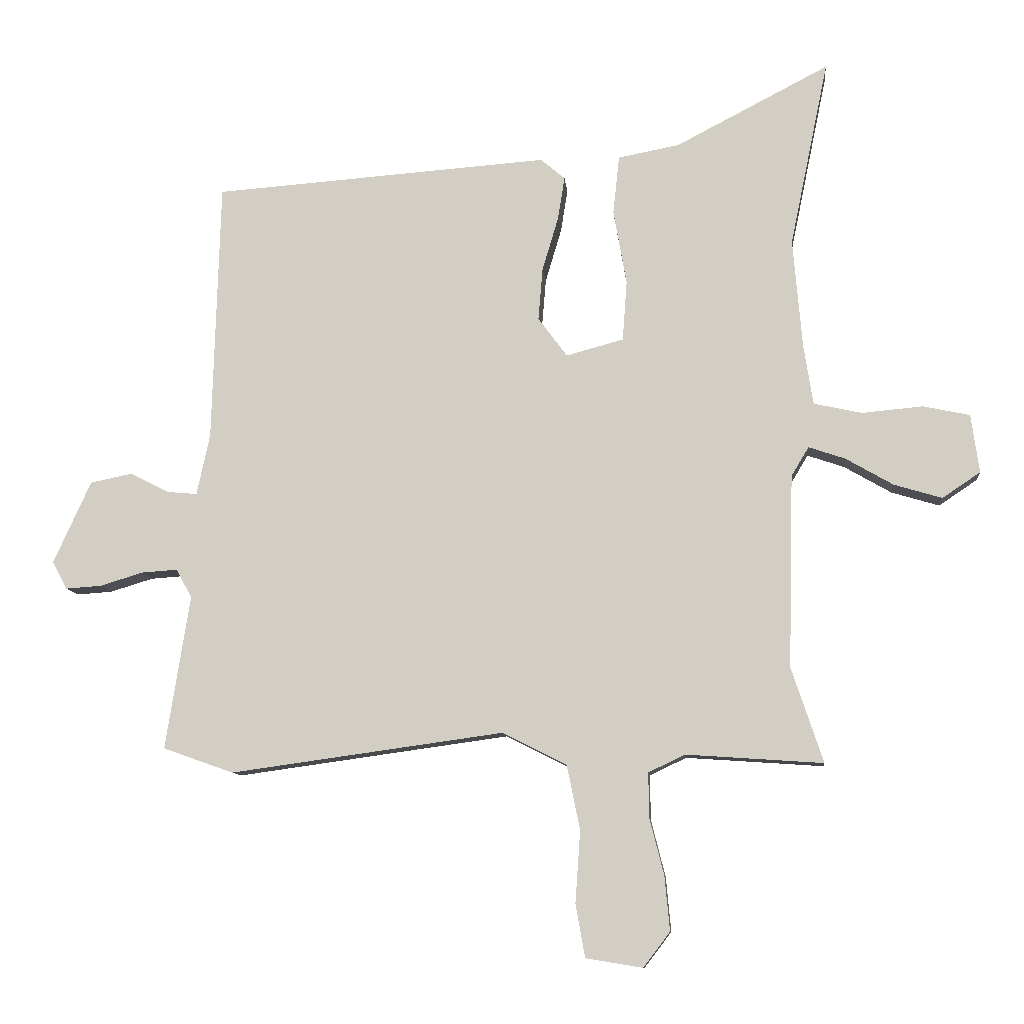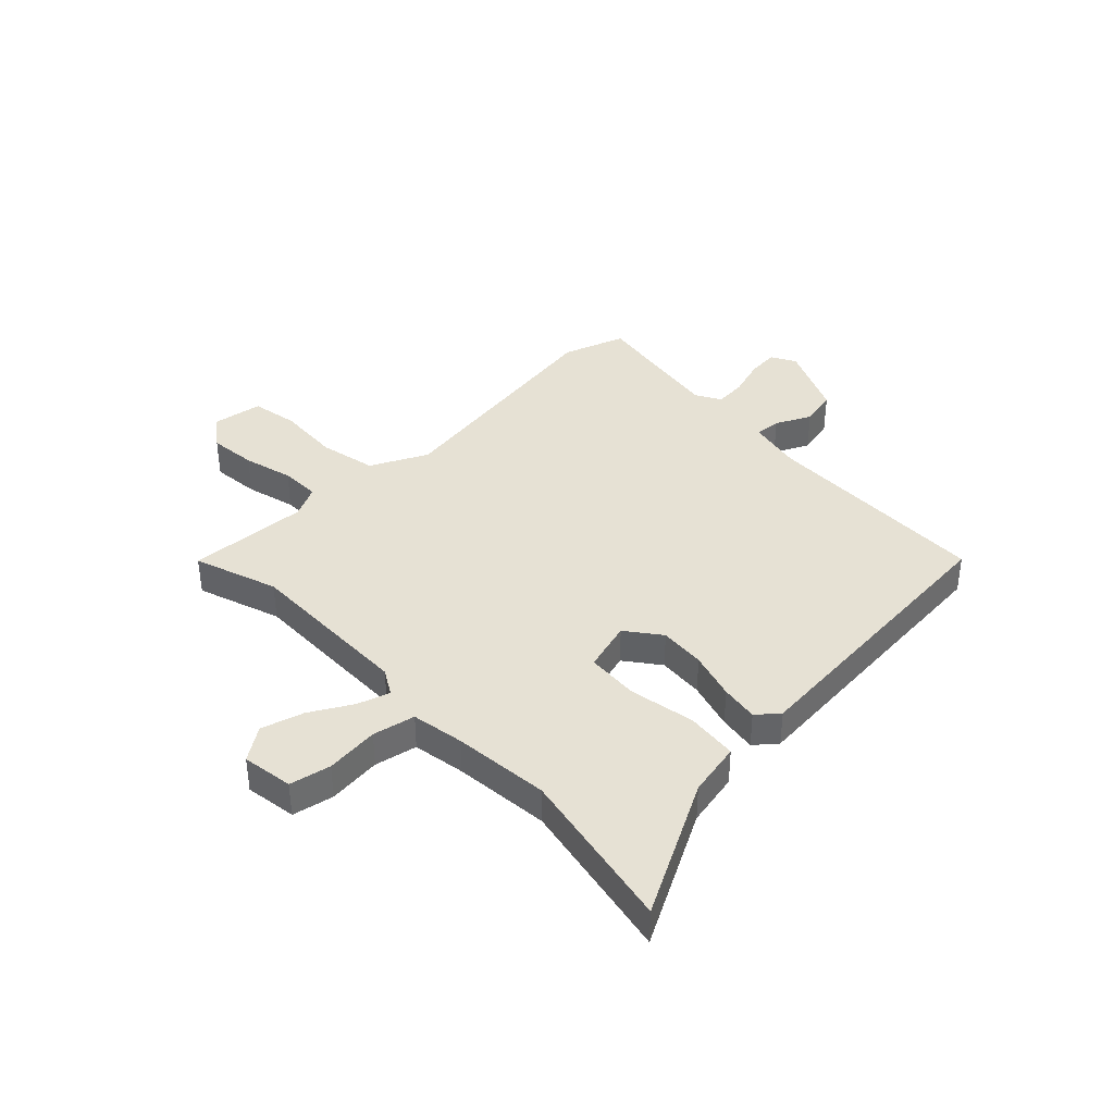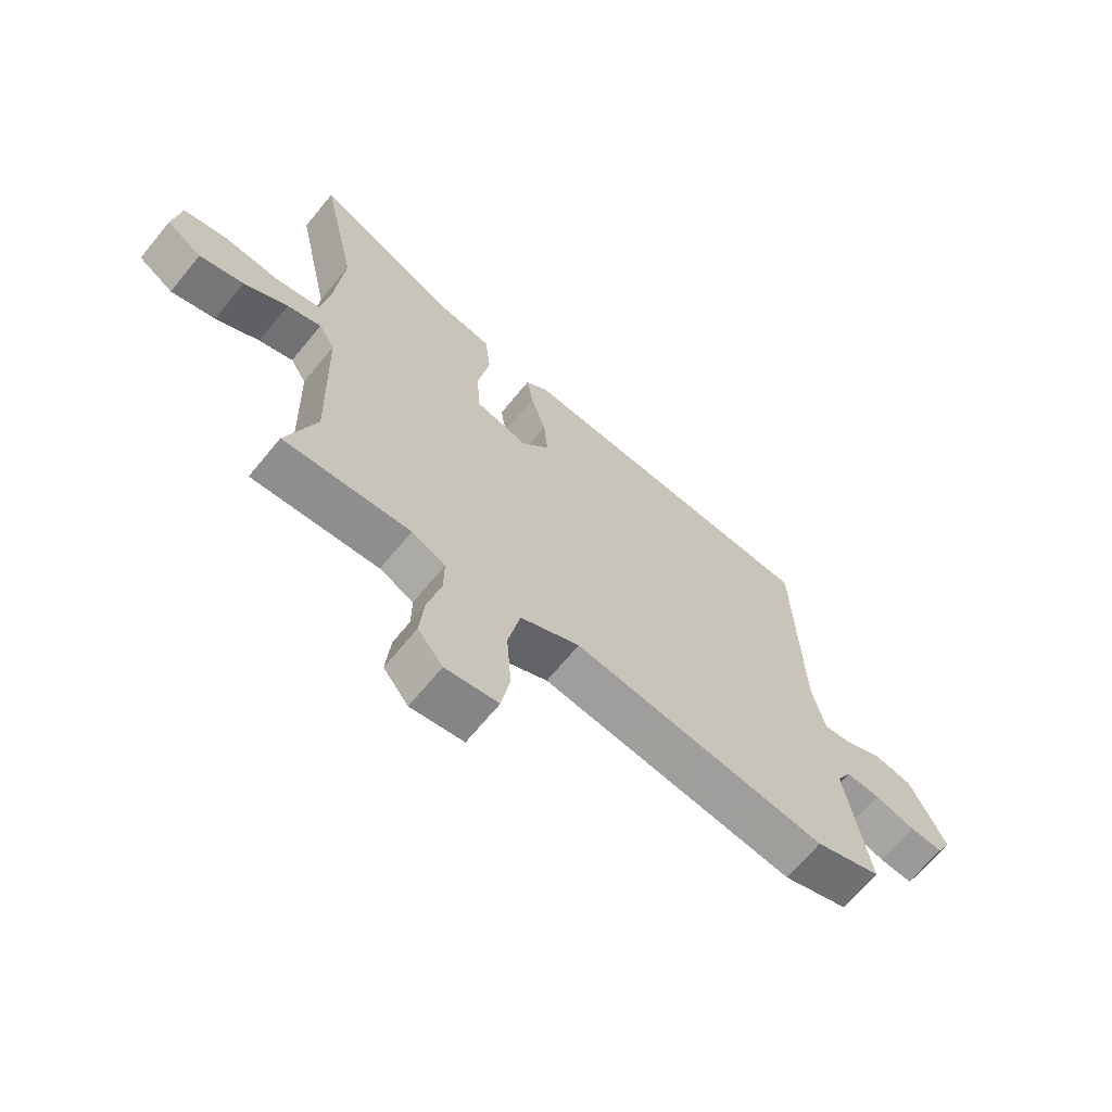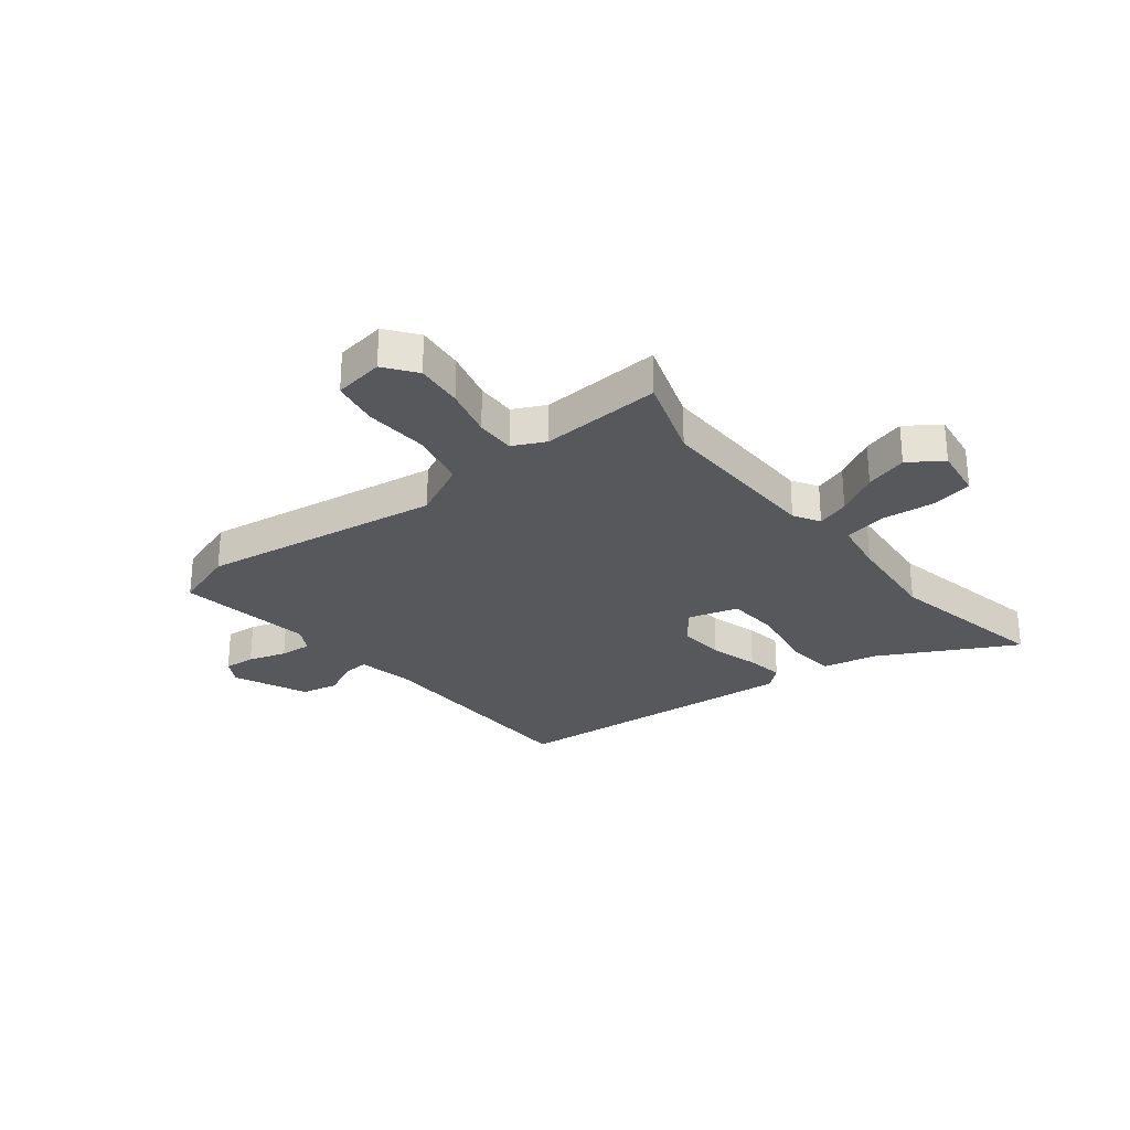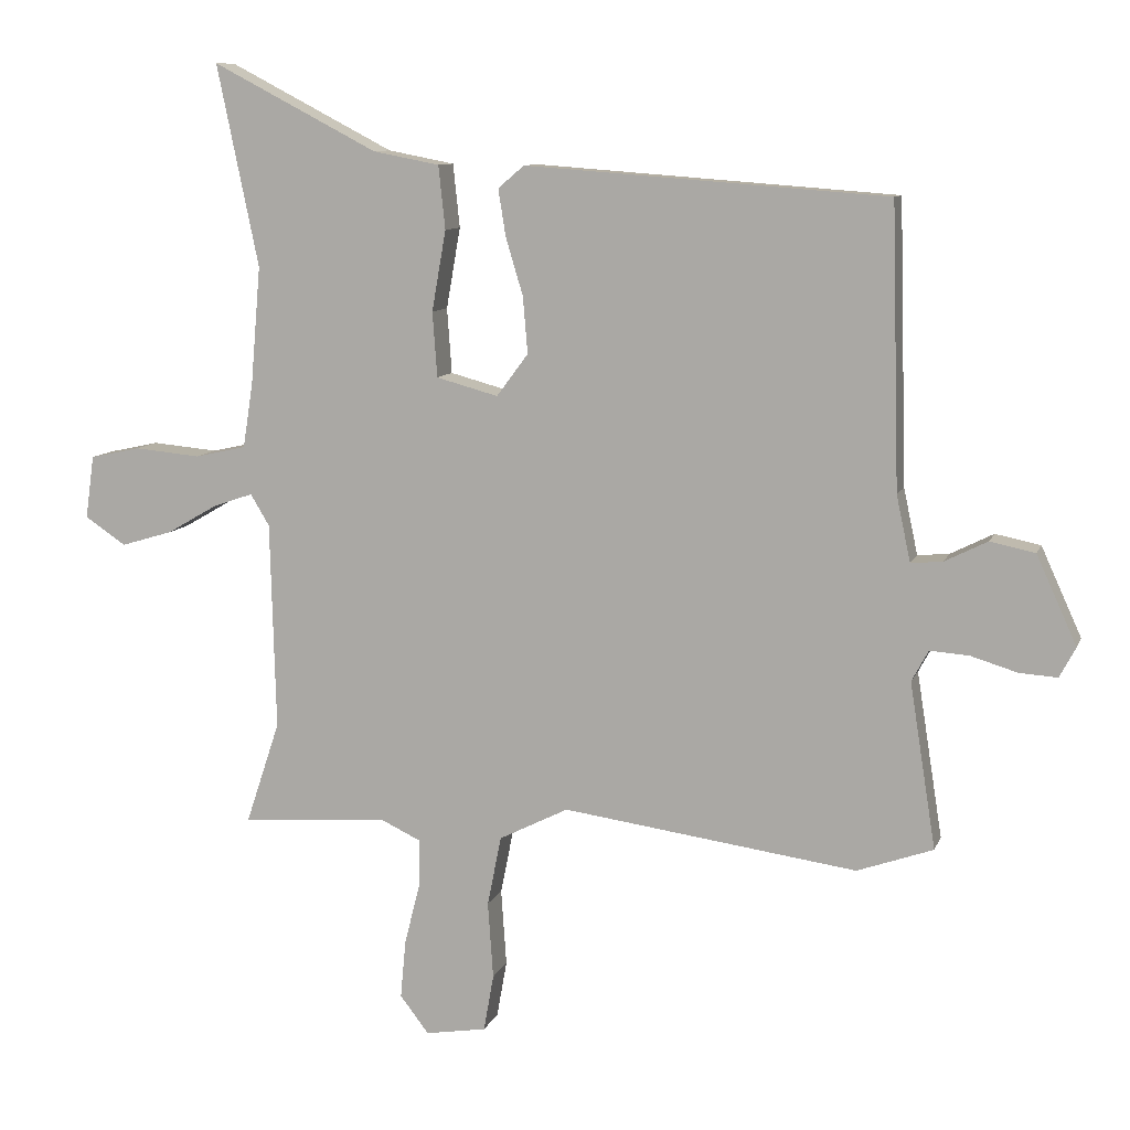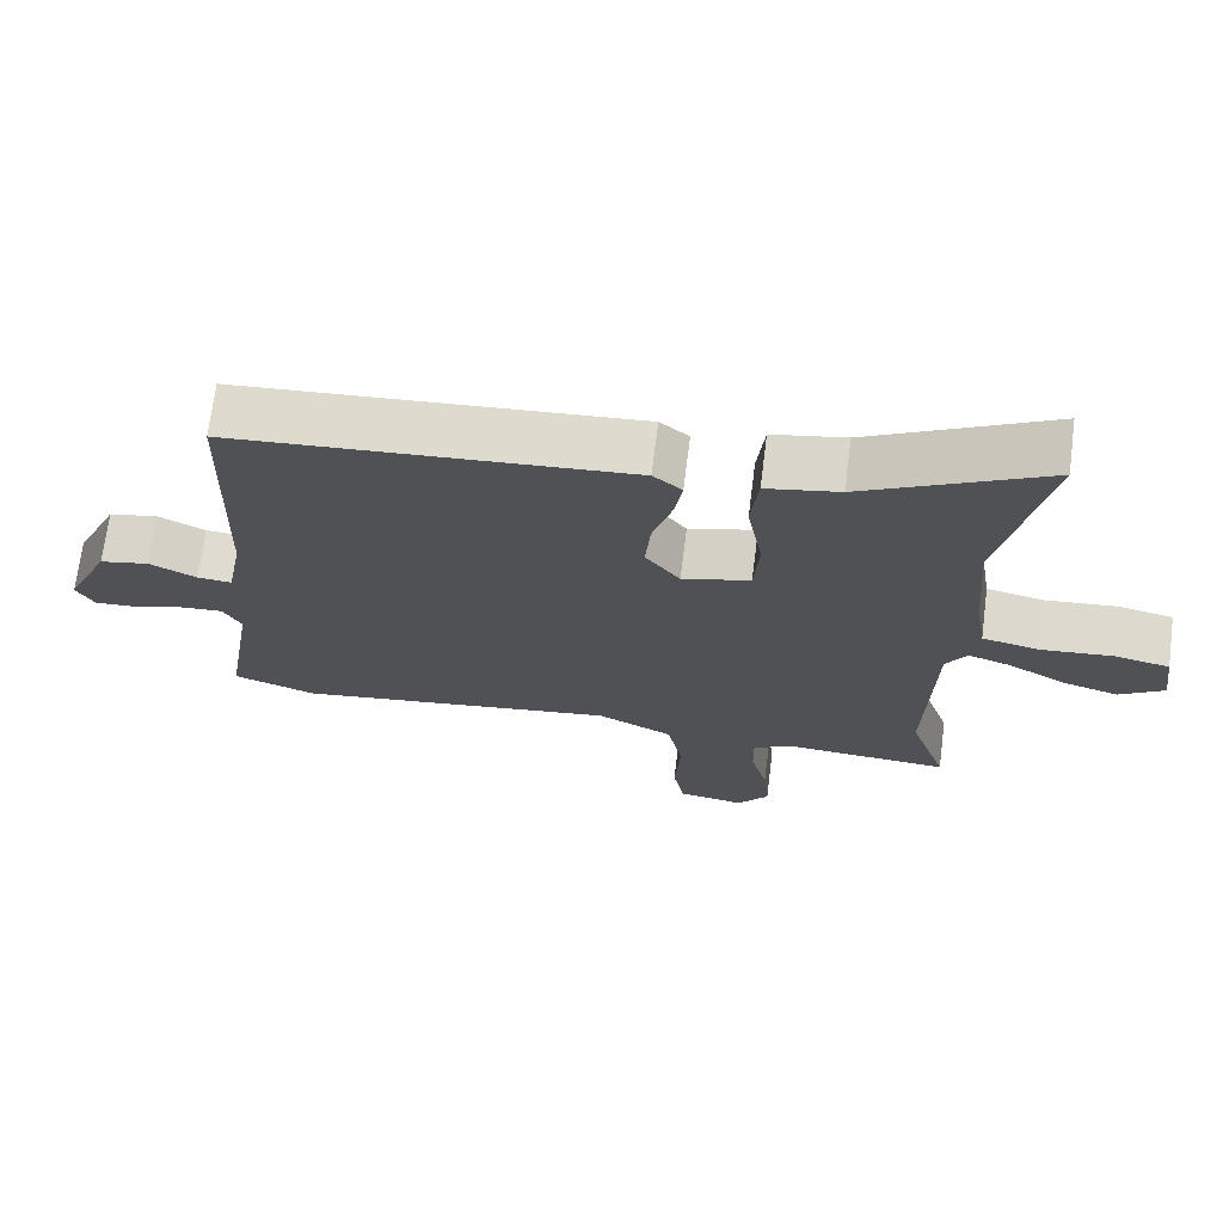
<metadata>
{"format":"obj","ext":"obj","renderer":"f3d","projection":"perspective","resolution":1024,"background":"white","views":[{"elev":-9.9,"azim":-174.7,"up":"+Z"},{"elev":39.1,"azim":-44.6,"up":"+Y"},{"elev":-67.2,"azim":-39.4,"up":"+Z"},{"elev":-28.0,"azim":-142.1,"up":"+Y"},{"elev":9.7,"azim":15.5,"up":"+Z"},{"elev":70.2,"azim":-172.8,"up":"+Z"}]}
</metadata>
<code>
v -0.503 0.07 -0.509
v -0.452 0.07 -0.356
v -0.46 0.07 -0.046
v -0.488 0.07 0.001
v -0.547 0.07 -0.019
v -0.623 0.07 -0.063
v -0.7 0.07 -0.086
v -0.761 0.07 -0.045
v -0.748 0.07 0.049
v -0.673 0.07 0.065
v -0.575 0.07 0.056
v -0.498 0.07 0.073
v -0.483 0.07 0.169
v -0.468 0.07 0.345
v -0.53 0.07 0.645
v -0.284 0.07 0.517
v -0.185 0.07 0.498
v -0.175 0.07 0.404
v -0.196 0.07 0.284
v -0.189 0.07 0.187
v -0.097 0.07 0.162
v -0.05 0.07 0.225
v -0.057 0.07 0.309
v -0.083 0.07 0.396
v -0.094 0.07 0.465
v -0.055 0.07 0.498
v 0.484 0.07 0.458
v 0.496 0.07 0.039
v 0.517 0.07 -0.059
v 0.564 0.07 -0.055
v 0.628 0.07 -0.023
v 0.695 0.07 -0.037
v 0.755 0.07 -0.169
v 0.731 0.07 -0.214
v 0.674 0.07 -0.21
v 0.605 0.07 -0.189
v 0.547 0.07 -0.185
v 0.522 0.07 -0.231
v 0.561 0.07 -0.478
v 0.448 0.07 -0.518
v 0.009 0.07 -0.457
v -0.094 0.07 -0.509
v -0.115 0.07 -0.613
v -0.107 0.07 -0.728
v -0.122 0.07 -0.813
v -0.213 0.07 -0.828
v -0.256 0.07 -0.772
v -0.248 0.07 -0.685
v -0.225 0.07 -0.594
v -0.224 0.07 -0.522
v -0.283 0.07 -0.494
v -0.503 0 -0.509
v -0.452 0 -0.356
v -0.46 0 -0.046
v -0.488 0 0.001
v -0.547 0 -0.019
v -0.623 0 -0.063
v -0.7 0 -0.086
v -0.761 0 -0.045
v -0.748 0 0.049
v -0.673 0 0.065
v -0.575 0 0.056
v -0.498 0 0.073
v -0.483 0 0.169
v -0.468 0 0.345
v -0.53 0 0.645
v -0.284 0 0.517
v -0.185 0 0.498
v -0.175 0 0.404
v -0.196 0 0.284
v -0.189 0 0.187
v -0.097 0 0.162
v -0.05 0 0.225
v -0.057 0 0.309
v -0.083 0 0.396
v -0.094 0 0.465
v -0.055 0 0.498
v 0.484 0 0.458
v 0.496 0 0.039
v 0.517 0 -0.059
v 0.564 0 -0.055
v 0.628 0 -0.023
v 0.695 0 -0.037
v 0.755 0 -0.169
v 0.731 0 -0.214
v 0.674 0 -0.21
v 0.605 0 -0.189
v 0.547 0 -0.185
v 0.522 0 -0.231
v 0.561 0 -0.478
v 0.448 0 -0.518
v 0.009 0 -0.457
v -0.094 0 -0.509
v -0.115 0 -0.613
v -0.107 0 -0.728
v -0.122 0 -0.813
v -0.213 0 -0.828
v -0.256 0 -0.772
v -0.248 0 -0.685
v -0.225 0 -0.594
v -0.224 0 -0.522
v -0.283 0 -0.494
f 47 48 49
f 46 47 49
f 45 46 49
f 44 45 49
f 43 44 49
f 42 43 49 50
f 41 42 50 51
f 38 39 40 41
f 51 1 2
f 41 51 2
f 38 41 2
f 37 38 2
f 34 35 36
f 33 34 36
f 32 33 36
f 31 32 36
f 30 31 36
f 29 30 36 37
f 26 27 28
f 25 26 28
f 24 25 28
f 23 24 28
f 22 23 28 29
f 29 37 2
f 22 29 2
f 21 22 2
f 16 17 18 19
f 16 19 20
f 15 16 20
f 14 15 20
f 13 14 20
f 12 13 20 21
f 9 10 11
f 8 9 11
f 7 8 11
f 6 7 11
f 5 6 11
f 4 5 11 12
f 3 4 12 21
f 2 3 21
f 100 99 98
f 100 98 97
f 100 97 96
f 100 96 95
f 100 95 94
f 101 100 94 93
f 102 101 93 92
f 92 91 90 89
f 53 52 102
f 53 102 92
f 53 92 89
f 53 89 88
f 87 86 85
f 87 85 84
f 87 84 83
f 87 83 82
f 87 82 81
f 88 87 81 80
f 79 78 77
f 79 77 76
f 79 76 75
f 79 75 74
f 80 79 74 73
f 53 88 80
f 53 80 73
f 53 73 72
f 70 69 68 67
f 71 70 67
f 71 67 66
f 71 66 65
f 71 65 64
f 72 71 64 63
f 62 61 60
f 62 60 59
f 62 59 58
f 62 58 57
f 62 57 56
f 63 62 56 55
f 72 63 55 54
f 72 54 53
f 1 52 53 2
f 2 53 54 3
f 3 54 55 4
f 4 55 56 5
f 5 56 57 6
f 6 57 58 7
f 7 58 59 8
f 8 59 60 9
f 9 60 61 10
f 10 61 62 11
f 11 62 63 12
f 12 63 64 13
f 13 64 65 14
f 14 65 66 15
f 15 66 67 16
f 16 67 68 17
f 17 68 69 18
f 18 69 70 19
f 19 70 71 20
f 20 71 72 21
f 21 72 73 22
f 22 73 74 23
f 23 74 75 24
f 24 75 76 25
f 25 76 77 26
f 26 77 78 27
f 27 78 79 28
f 28 79 80 29
f 29 80 81 30
f 30 81 82 31
f 31 82 83 32
f 32 83 84 33
f 33 84 85 34
f 34 85 86 35
f 35 86 87 36
f 36 87 88 37
f 37 88 89 38
f 38 89 90 39
f 39 90 91 40
f 40 91 92 41
f 41 92 93 42
f 42 93 94 43
f 43 94 95 44
f 44 95 96 45
f 45 96 97 46
f 46 97 98 47
f 47 98 99 48
f 48 99 100 49
f 49 100 101 50
f 50 101 102 51
f 51 102 52 1

</code>
